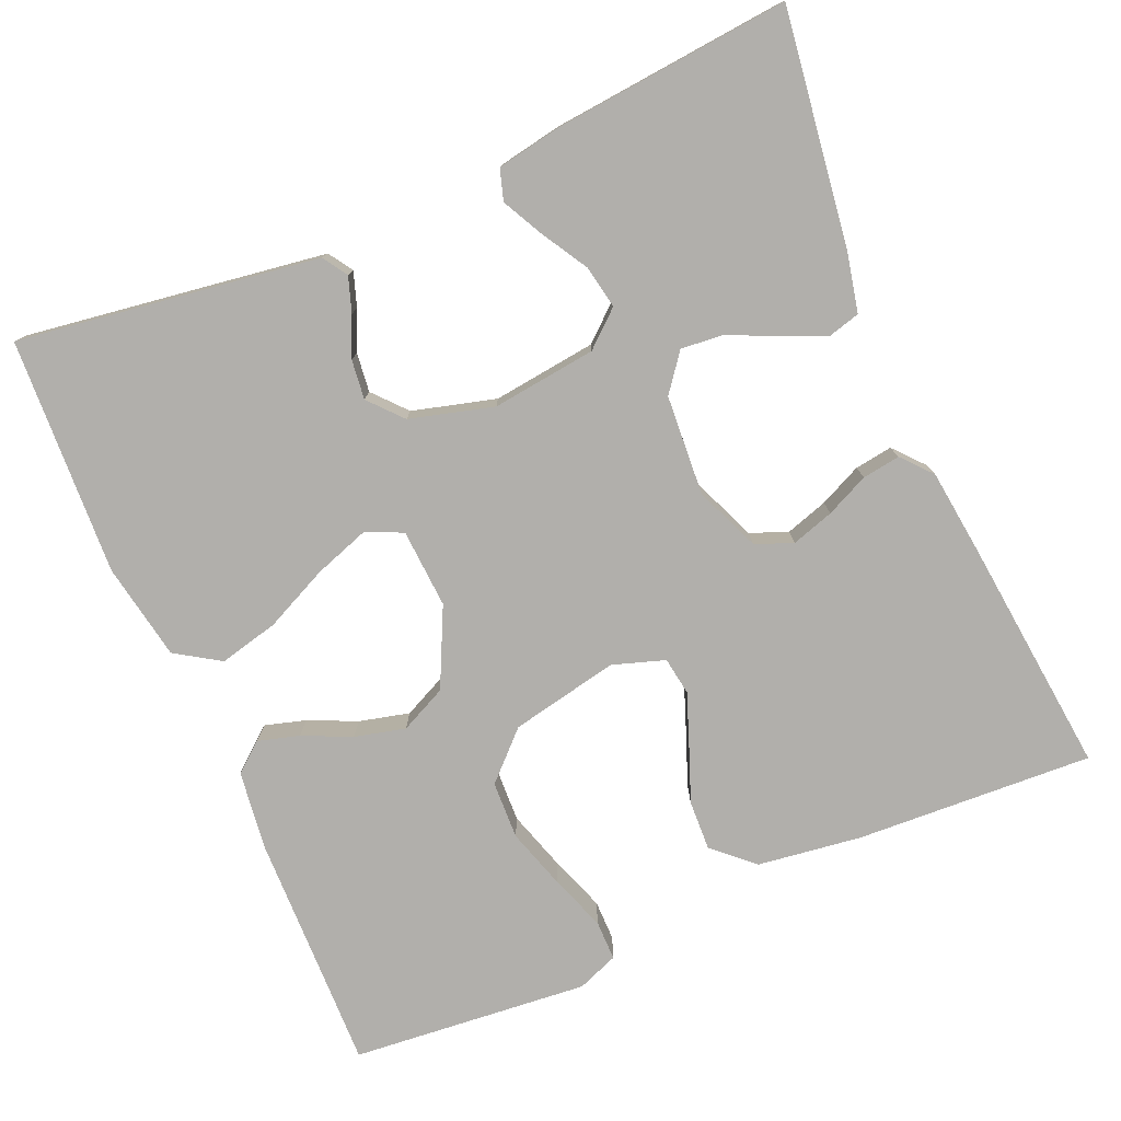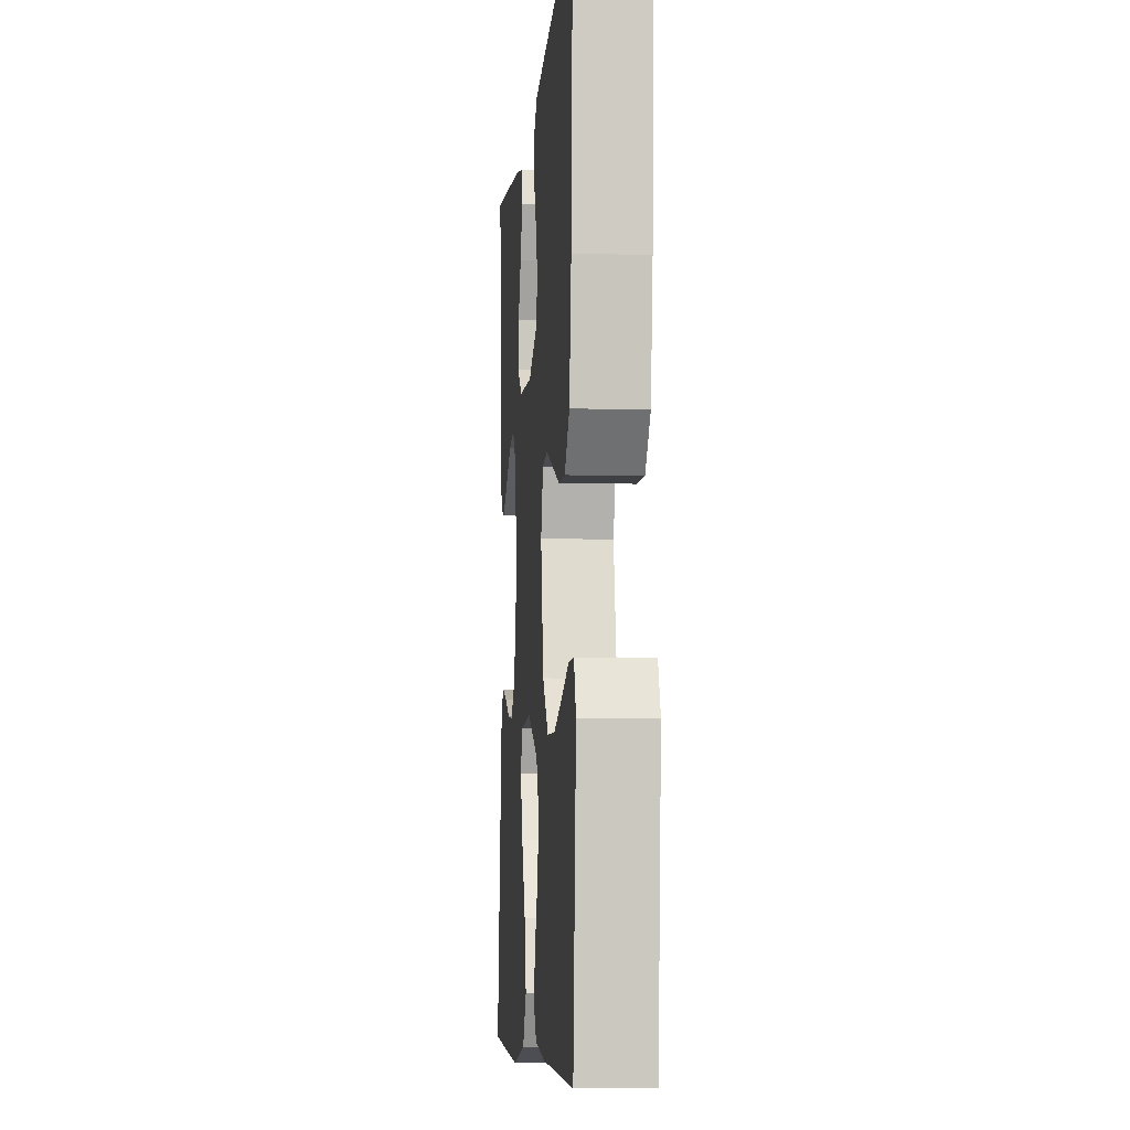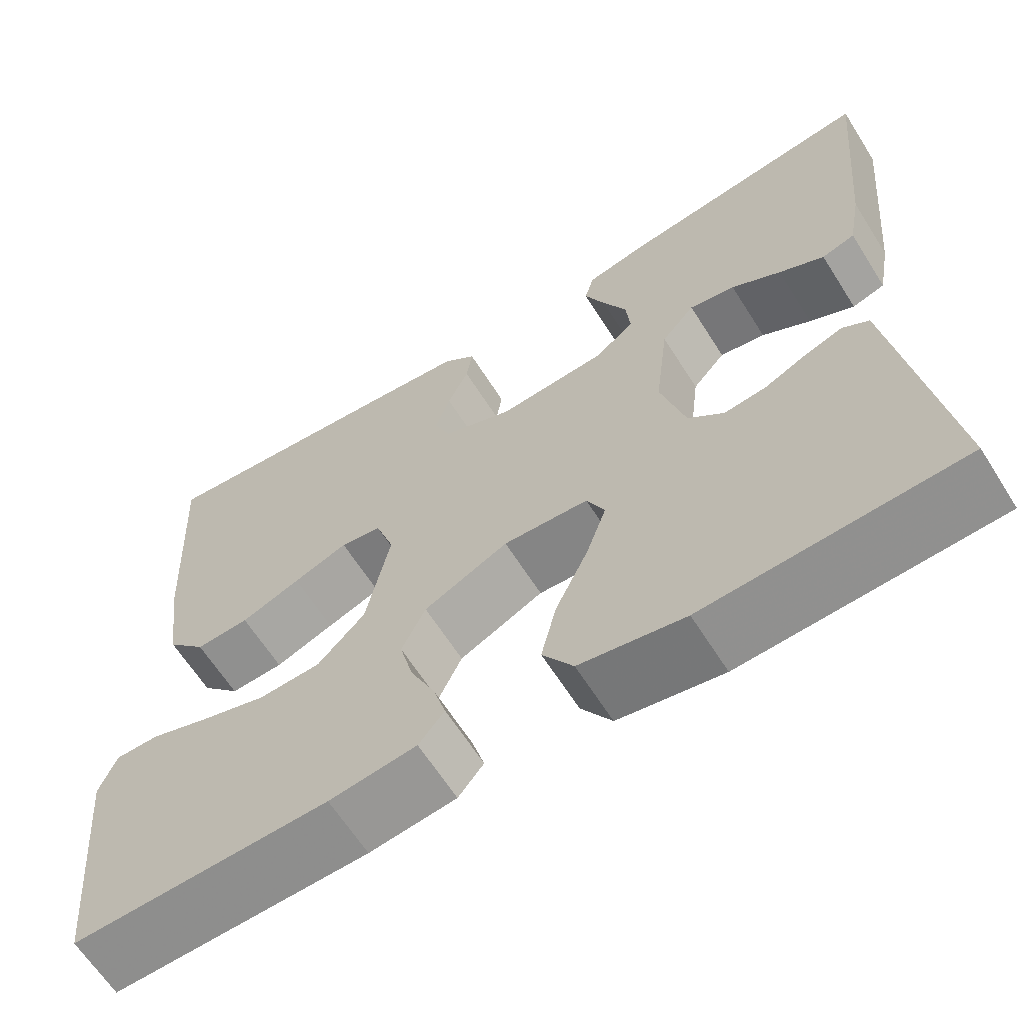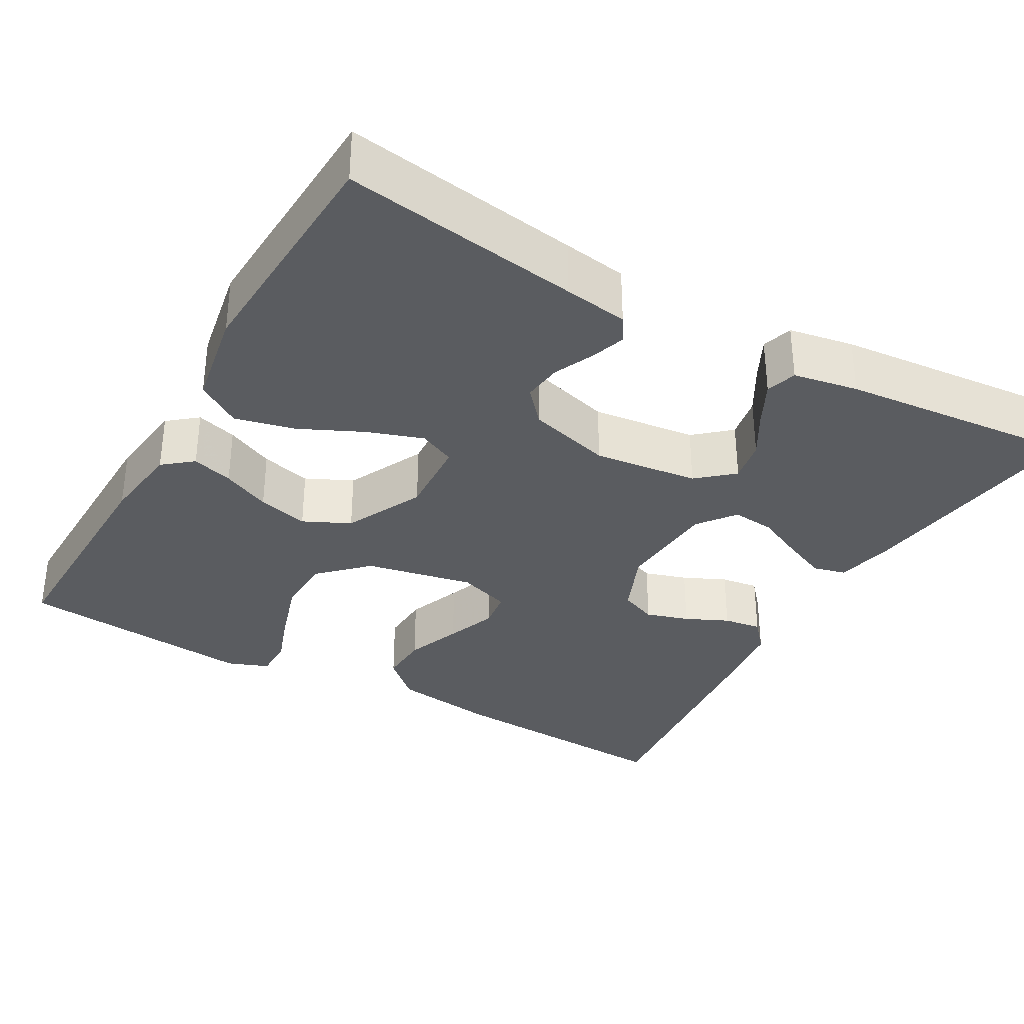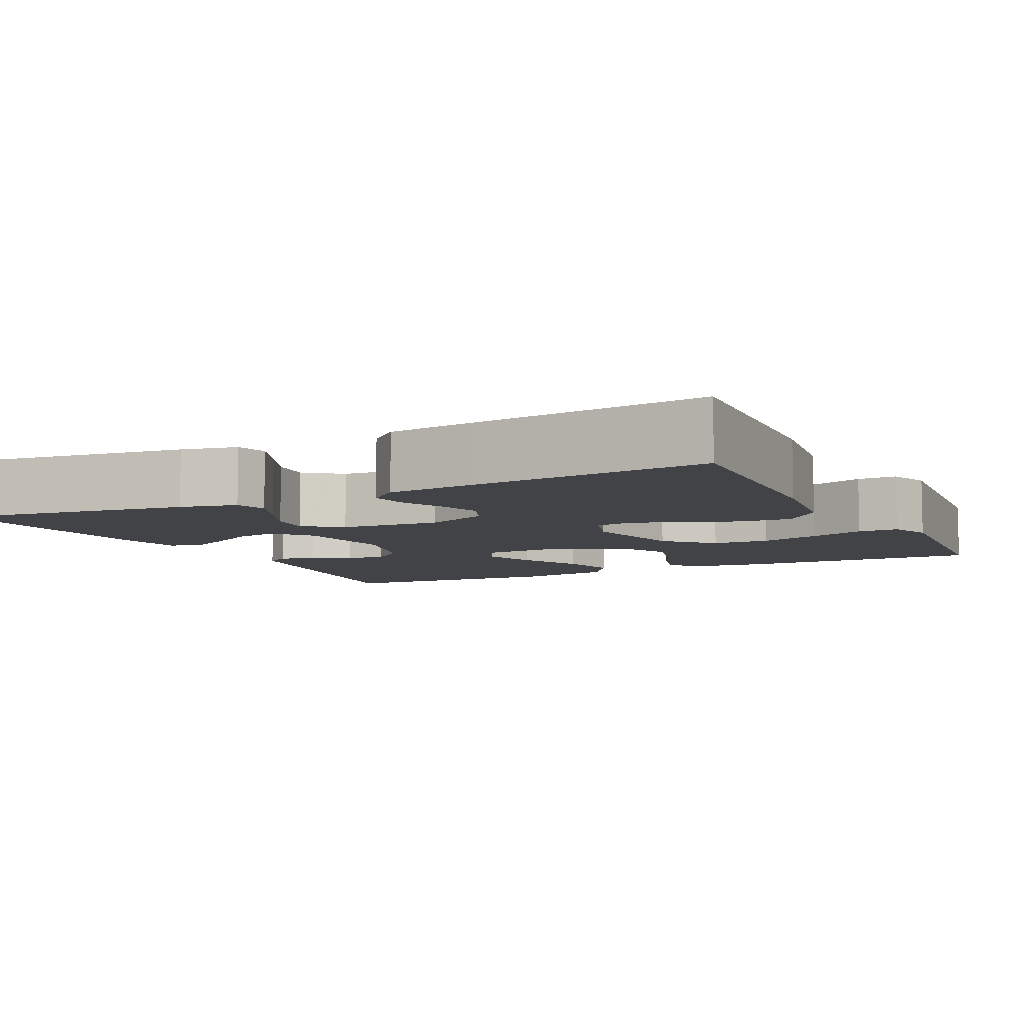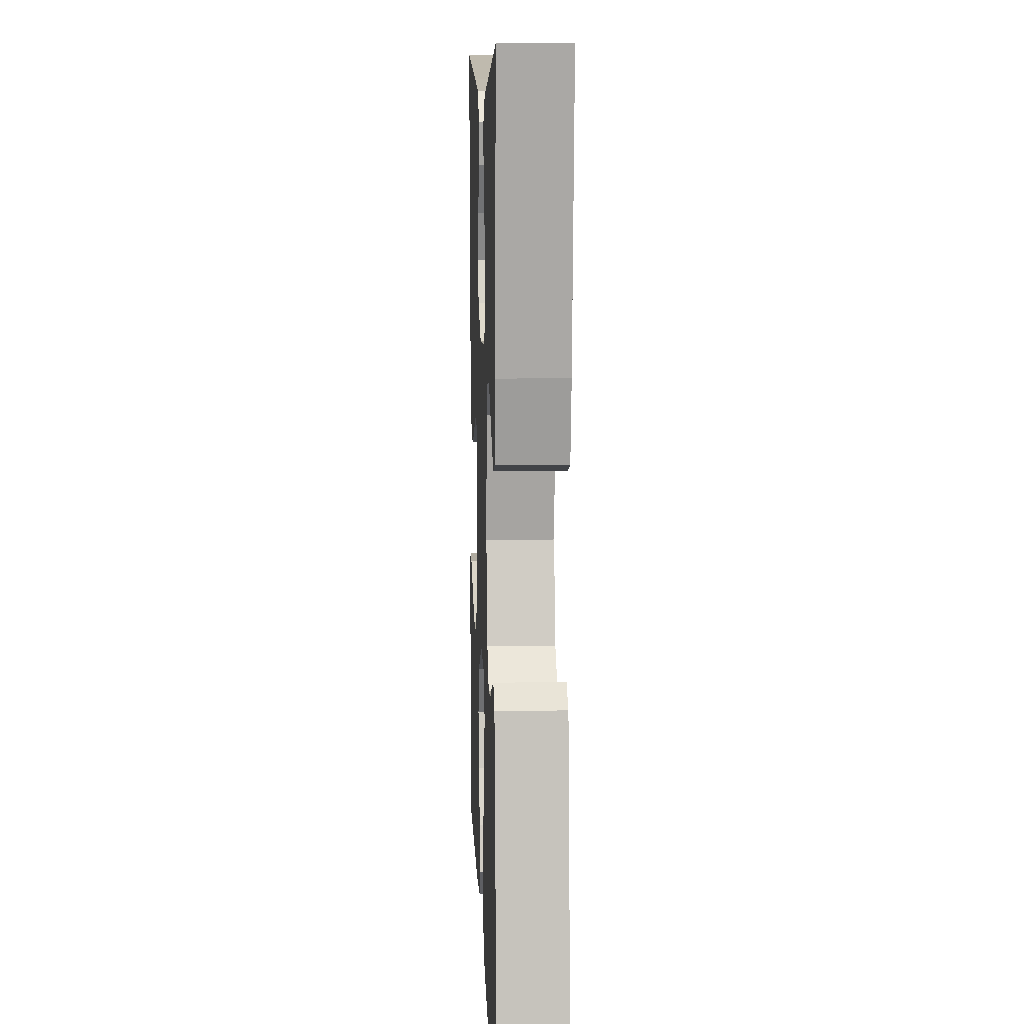
<metadata>
{"format":"obj","ext":"obj","renderer":"f3d","projection":"perspective","resolution":1024,"background":"white","views":[{"elev":-78.1,"azim":-66.6,"up":"+Y"},{"elev":-7.3,"azim":85.1,"up":"+Z"},{"elev":-63.9,"azim":-147.7,"up":"+Z"},{"elev":-34.0,"azim":-119.6,"up":"+Y"},{"elev":-7.3,"azim":26.5,"up":"+Y"},{"elev":9.8,"azim":-92.3,"up":"+Z"}]}
</metadata>
<code>
v -0.5 0.07 0.5
v -0.2 0.07 0.458
v -0.128 0.07 0.442
v -0.117 0.07 0.401
v -0.141 0.07 0.345
v -0.169 0.07 0.285
v -0.174 0.07 0.231
v -0.127 0.07 0.195
v 0 0.07 0.186
v 0.082 0.07 0.22
v 0.101 0.07 0.267
v 0.084 0.07 0.321
v 0.059 0.07 0.375
v 0.052 0.07 0.423
v 0.09 0.07 0.456
v 0.2 0.07 0.469
v 0.5 0.07 0.5
v 0.484 0.07 0.2
v 0.466 0.07 0.069
v 0.42 0.07 0.019
v 0.357 0.07 0.022
v 0.287 0.07 0.049
v 0.223 0.07 0.073
v 0.175 0.07 0.066
v 0.153 0.07 0
v 0.181 0.07 -0.137
v 0.237 0.07 -0.194
v 0.31 0.07 -0.197
v 0.387 0.07 -0.173
v 0.457 0.07 -0.148
v 0.508 0.07 -0.148
v 0.528 0.07 -0.2
v 0.5 0.07 -0.5
v 0.2 0.07 -0.493
v 0.098 0.07 -0.48
v 0.068 0.07 -0.443
v 0.083 0.07 -0.391
v 0.111 0.07 -0.33
v 0.127 0.07 -0.266
v 0.099 0.07 -0.207
v 0 0.07 -0.159
v -0.1 0.07 -0.165
v -0.121 0.07 -0.211
v -0.097 0.07 -0.281
v -0.059 0.07 -0.362
v -0.041 0.07 -0.437
v -0.077 0.07 -0.493
v -0.2 0.07 -0.515
v -0.5 0.07 -0.5
v -0.456 0.07 -0.2
v -0.444 0.07 -0.119
v -0.413 0.07 -0.099
v -0.369 0.07 -0.114
v -0.319 0.07 -0.137
v -0.269 0.07 -0.143
v -0.227 0.07 -0.106
v -0.198 0.07 0
v -0.214 0.07 0.132
v -0.253 0.07 0.177
v -0.307 0.07 0.167
v -0.365 0.07 0.133
v -0.418 0.07 0.106
v -0.457 0.07 0.118
v -0.472 0.07 0.2
v -0.5 0 0.5
v -0.2 0 0.458
v -0.128 0 0.442
v -0.117 0 0.401
v -0.141 0 0.345
v -0.169 0 0.285
v -0.174 0 0.231
v -0.127 0 0.195
v 0 0 0.186
v 0.082 0 0.22
v 0.101 0 0.267
v 0.084 0 0.321
v 0.059 0 0.375
v 0.052 0 0.423
v 0.09 0 0.456
v 0.2 0 0.469
v 0.5 0 0.5
v 0.484 0 0.2
v 0.466 0 0.069
v 0.42 0 0.019
v 0.357 0 0.022
v 0.287 0 0.049
v 0.223 0 0.073
v 0.175 0 0.066
v 0.153 0 0
v 0.181 0 -0.137
v 0.237 0 -0.194
v 0.31 0 -0.197
v 0.387 0 -0.173
v 0.457 0 -0.148
v 0.508 0 -0.148
v 0.528 0 -0.2
v 0.5 0 -0.5
v 0.2 0 -0.493
v 0.098 0 -0.48
v 0.068 0 -0.443
v 0.083 0 -0.391
v 0.111 0 -0.33
v 0.127 0 -0.266
v 0.099 0 -0.207
v 0 0 -0.159
v -0.1 0 -0.165
v -0.121 0 -0.211
v -0.097 0 -0.281
v -0.059 0 -0.362
v -0.041 0 -0.437
v -0.077 0 -0.493
v -0.2 0 -0.515
v -0.5 0 -0.5
v -0.456 0 -0.2
v -0.444 0 -0.119
v -0.413 0 -0.099
v -0.369 0 -0.114
v -0.319 0 -0.137
v -0.269 0 -0.143
v -0.227 0 -0.106
v -0.198 0 0
v -0.214 0 0.132
v -0.253 0 0.177
v -0.307 0 0.167
v -0.365 0 0.133
v -0.418 0 0.106
v -0.457 0 0.118
v -0.472 0 0.2
f 4 5 6
f 3 4 6
f 2 3 6
f 1 2 6
f 64 1 6
f 63 64 6
f 62 63 6
f 61 62 6
f 60 61 6
f 59 60 6 7
f 58 59 7 8
f 57 58 8 9
f 56 57 9 10
f 52 53 54
f 51 52 54
f 50 51 54
f 49 50 54
f 48 49 54
f 47 48 54
f 46 47 54
f 45 46 54
f 44 45 54
f 43 44 54 55
f 42 43 55 56
f 36 37 38
f 35 36 38
f 34 35 38
f 33 34 38
f 32 33 38
f 31 32 38
f 30 31 38
f 29 30 38
f 28 29 38 39
f 27 28 39 40
f 20 21 22
f 19 20 22
f 18 19 22
f 17 18 22
f 16 17 22
f 15 16 22
f 14 15 22
f 13 14 22
f 12 13 22
f 11 12 22 23
f 10 11 23 24
f 10 24 25
f 56 10 25
f 42 56 25
f 41 42 25
f 26 27 40 41
f 25 26 41
f 70 69 68
f 70 68 67
f 70 67 66
f 70 66 65
f 70 65 128
f 70 128 127
f 70 127 126
f 70 126 125
f 70 125 124
f 71 70 124 123
f 72 71 123 122
f 73 72 122 121
f 74 73 121 120
f 118 117 116
f 118 116 115
f 118 115 114
f 118 114 113
f 118 113 112
f 118 112 111
f 118 111 110
f 118 110 109
f 118 109 108
f 119 118 108 107
f 120 119 107 106
f 102 101 100
f 102 100 99
f 102 99 98
f 102 98 97
f 102 97 96
f 102 96 95
f 102 95 94
f 102 94 93
f 103 102 93 92
f 104 103 92 91
f 86 85 84
f 86 84 83
f 86 83 82
f 86 82 81
f 86 81 80
f 86 80 79
f 86 79 78
f 86 78 77
f 86 77 76
f 87 86 76 75
f 88 87 75 74
f 89 88 74
f 89 74 120
f 89 120 106
f 89 106 105
f 105 104 91 90
f 105 90 89
f 1 65 66 2
f 2 66 67 3
f 3 67 68 4
f 4 68 69 5
f 5 69 70 6
f 6 70 71 7
f 7 71 72 8
f 8 72 73 9
f 9 73 74 10
f 10 74 75 11
f 11 75 76 12
f 12 76 77 13
f 13 77 78 14
f 14 78 79 15
f 15 79 80 16
f 16 80 81 17
f 17 81 82 18
f 18 82 83 19
f 19 83 84 20
f 20 84 85 21
f 21 85 86 22
f 22 86 87 23
f 23 87 88 24
f 24 88 89 25
f 25 89 90 26
f 26 90 91 27
f 27 91 92 28
f 28 92 93 29
f 29 93 94 30
f 30 94 95 31
f 31 95 96 32
f 32 96 97 33
f 33 97 98 34
f 34 98 99 35
f 35 99 100 36
f 36 100 101 37
f 37 101 102 38
f 38 102 103 39
f 39 103 104 40
f 40 104 105 41
f 41 105 106 42
f 42 106 107 43
f 43 107 108 44
f 44 108 109 45
f 45 109 110 46
f 46 110 111 47
f 47 111 112 48
f 48 112 113 49
f 49 113 114 50
f 50 114 115 51
f 51 115 116 52
f 52 116 117 53
f 53 117 118 54
f 54 118 119 55
f 55 119 120 56
f 56 120 121 57
f 57 121 122 58
f 58 122 123 59
f 59 123 124 60
f 60 124 125 61
f 61 125 126 62
f 62 126 127 63
f 63 127 128 64
f 64 128 65 1

</code>
